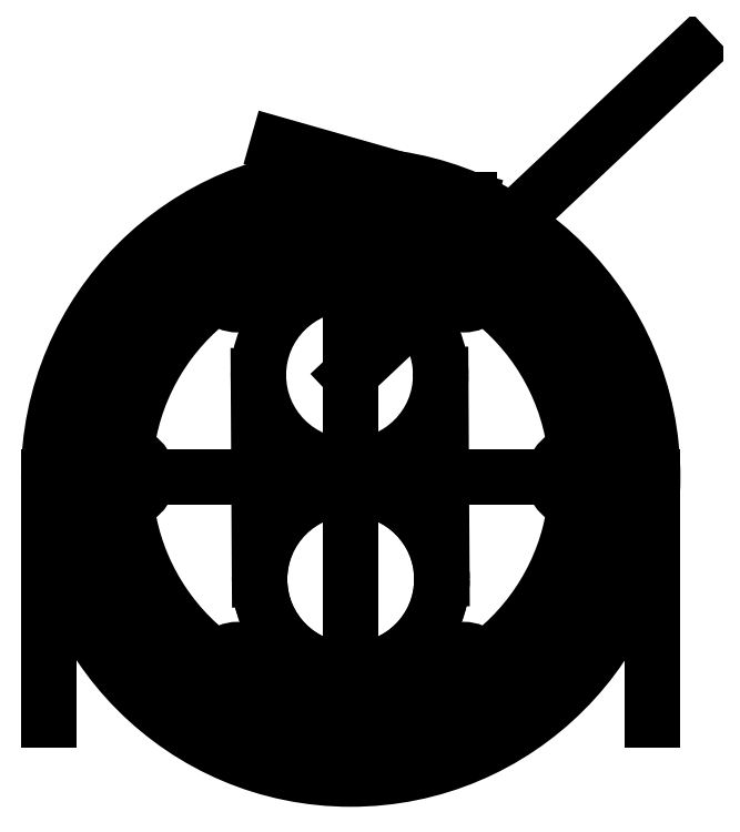
<metadata>
{"format":"dxf","ext":"dxf","renderer":"ezdxf+matplotlib","layout":"modelspace","background":"white","min_lineweight":24,"dpi":150}
</metadata>
<code>
0
SECTION
2
ENTITIES
0
CIRCLE
8
0
10
0
20
0
30
0
40
15.5
210
0
220
0
230
1
0
CIRCLE
8
0
10
0
20
0
30
0
40
18.7
210
0
220
0
230
1
0
CIRCLE
8
0
10
0
20
0
30
0
40
20.7
210
0
220
0
230
1
0
LINE
8
0
10
-18.7
20
6.976e-17
30
0
11
18.7
21
-6.976e-17
31
0
0
CIRCLE
8
0
10
-15.5
20
5.782e-17
30
0
40
1.6
210
0
220
0
230
1
0
CIRCLE
8
0
10
15.5
20
-5.782e-17
30
0
40
1.6
210
0
220
0
230
1
0
CIRCLE
8
0
10
7.75
20
-13.42
30
0
40
1.6
210
0
220
0
230
1
0
CIRCLE
8
0
10
-7.75
20
-13.42
30
0
40
1.6
210
0
220
0
230
1
0
CIRCLE
8
0
10
7.75
20
13.42
30
0
40
1.6
210
0
220
0
230
1
0
CIRCLE
8
0
10
-7.75
20
13.42
30
0
40
1.6
210
0
220
0
230
1
0
LINE
8
0
10
-5.581e-15
20
18.7
30
0
11
5.471e-15
21
-19.13
31
0
0
CIRCLE
8
0
10
0
20
-7
30
0
40
6.25
210
0
220
0
230
1
0
LINE
8
0
10
-20.7
20
-16.63
30
0
11
-20.7
21
1.268e-15
31
0
0
LINE
8
0
10
20.7
20
-16.63
30
0
11
20.7
21
-1.268e-15
31
0
0
CIRCLE
8
0
10
0
20
-7
30
0
40
6.25
210
0
220
0
230
1
0
CIRCLE
8
0
10
-0.07964
20
7
30
0
40
6.25
210
0
220
0
230
1
0
LINE
8
0
10
-6.33
20
6.964
30
0
11
-6.25
21
-7.036
31
0
0
LINE
8
0
10
6.17
20
7.035
30
0
11
6.25
21
-6.964
31
0
0
LINE
8
0
10
-0.07964
20
7
30
0
11
23.36
21
29.08
31
0
0
LINE
8
0
10
8.099
20
18.2
30
0
11
8.099
21
19.05
31
0
0
LINE
8
0
10
8.099
20
19.05
30
0
11
-5
21
22.78
31
0
0
ENDSEC
0
EOF

</code>
